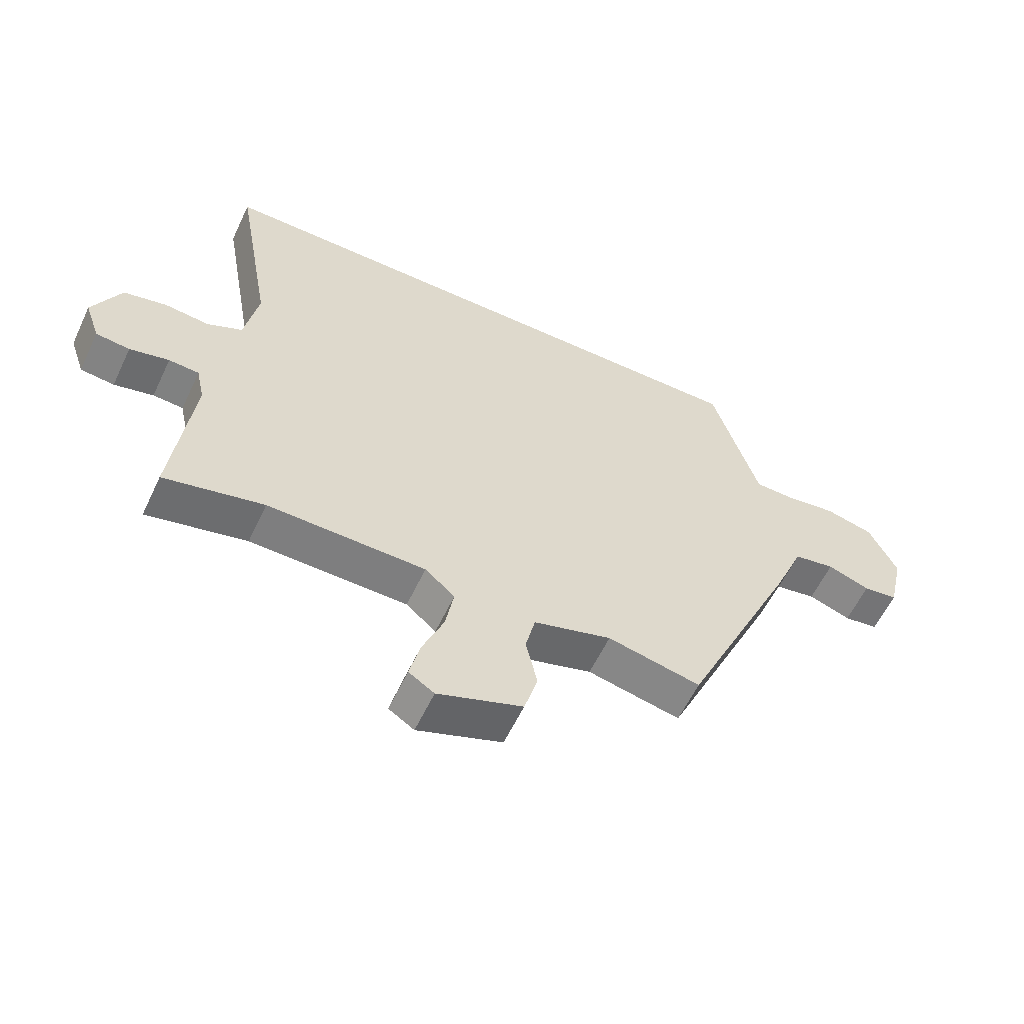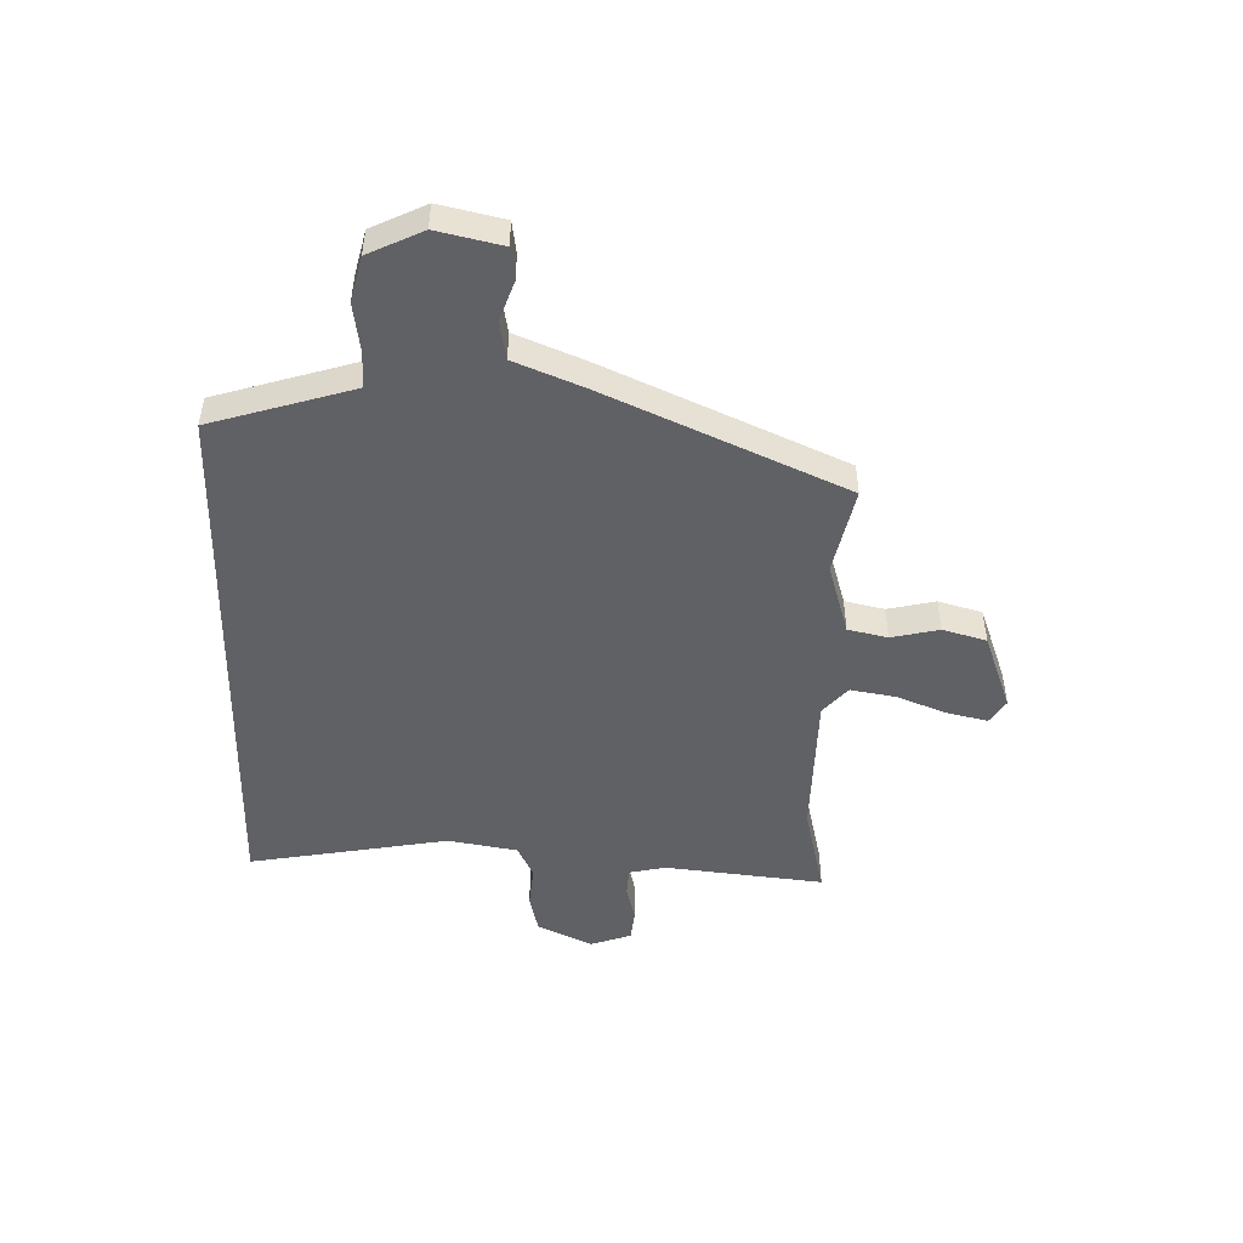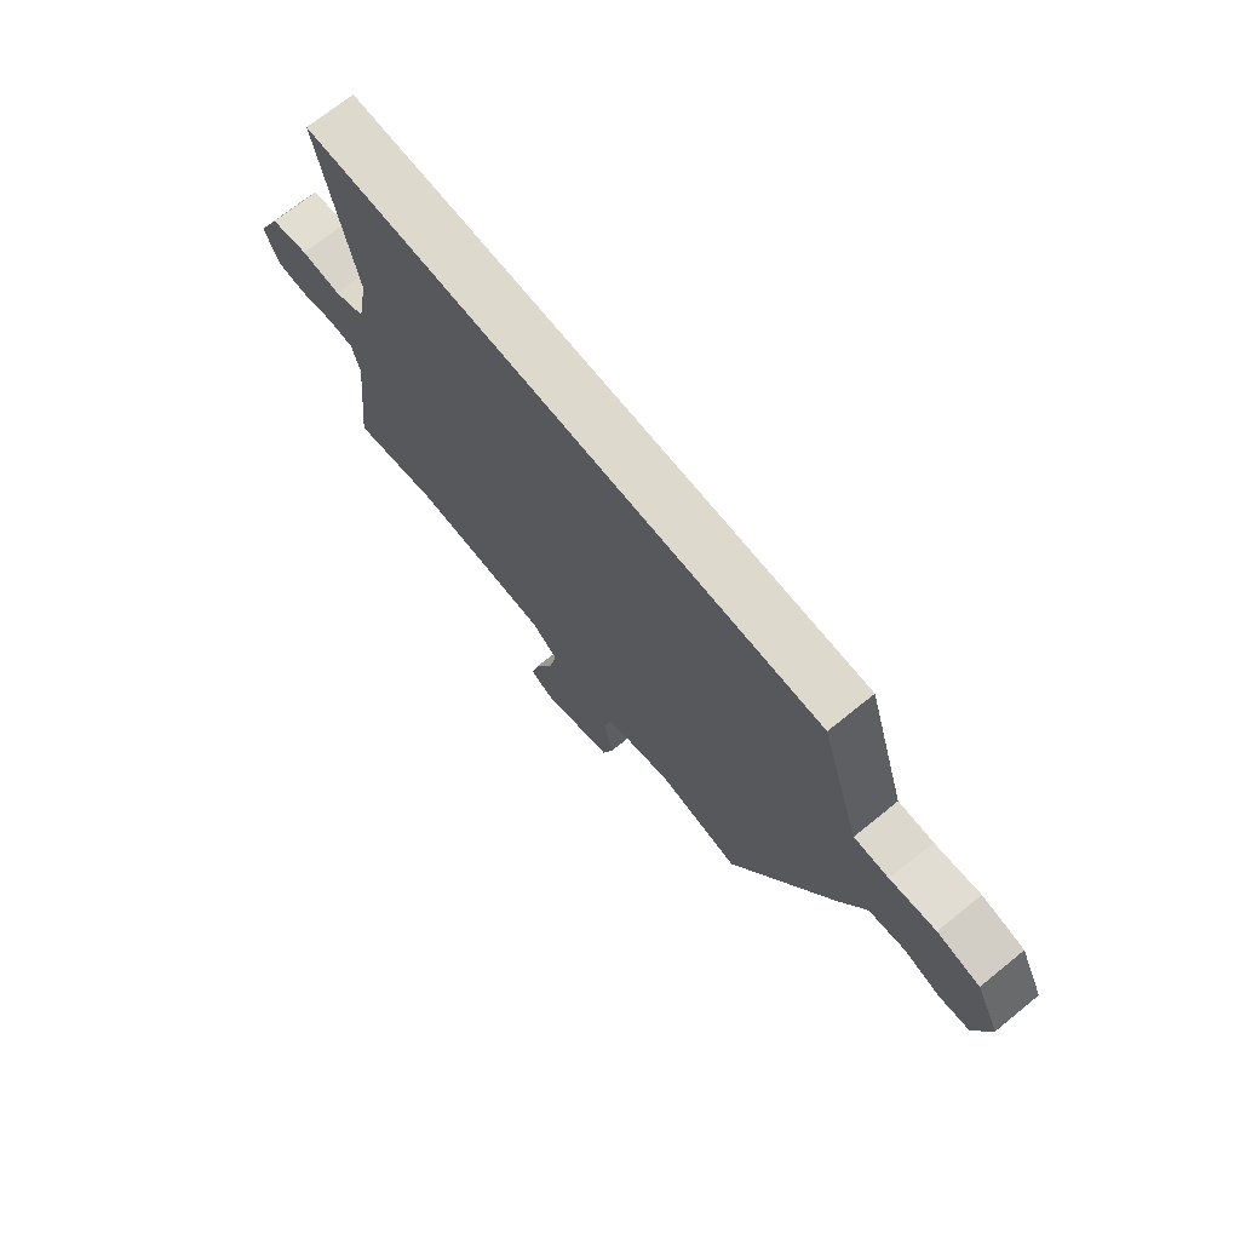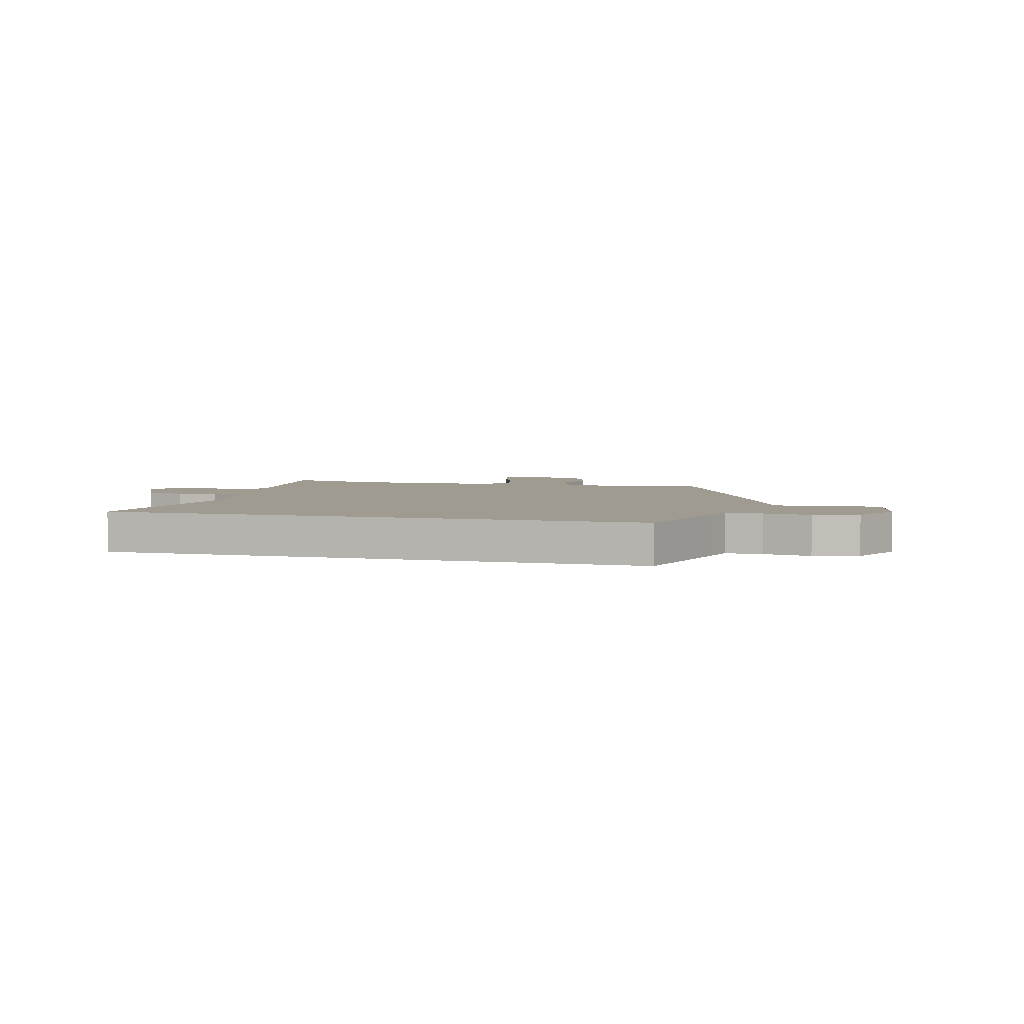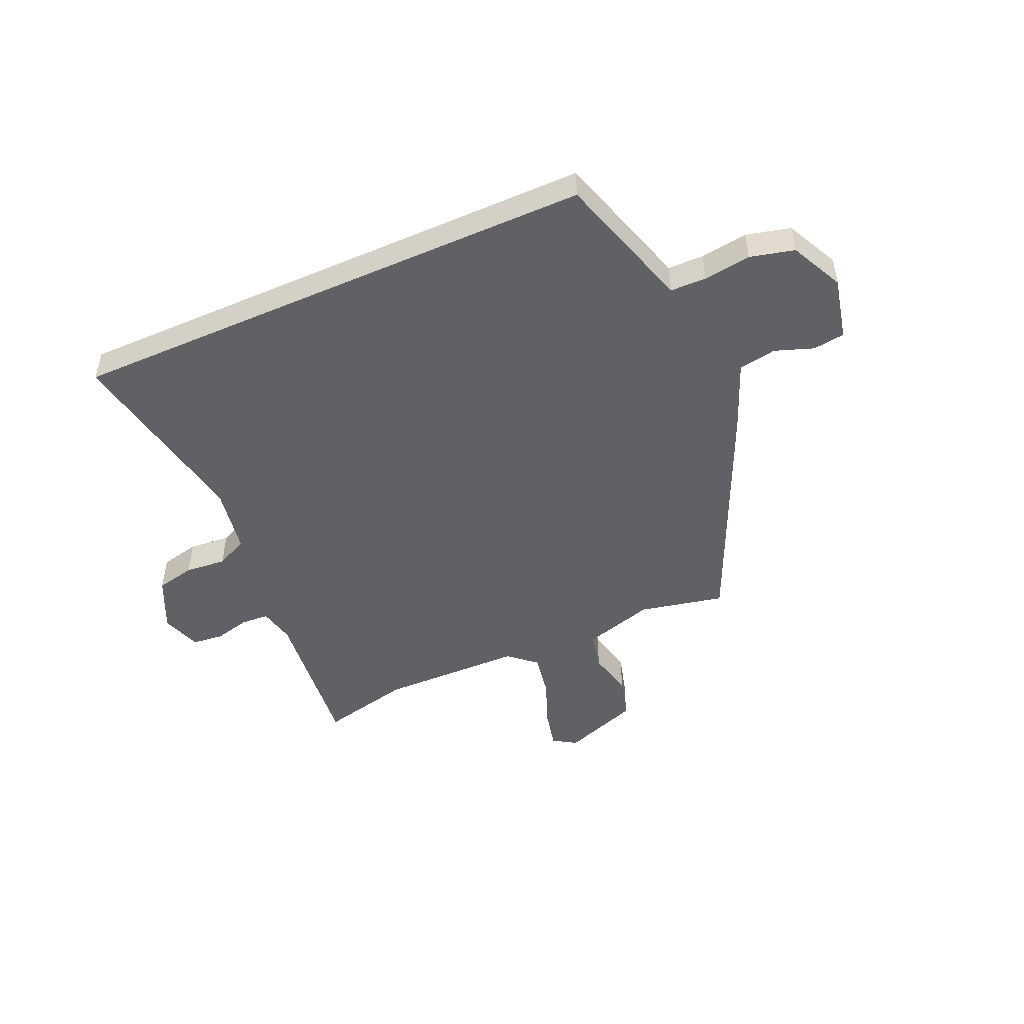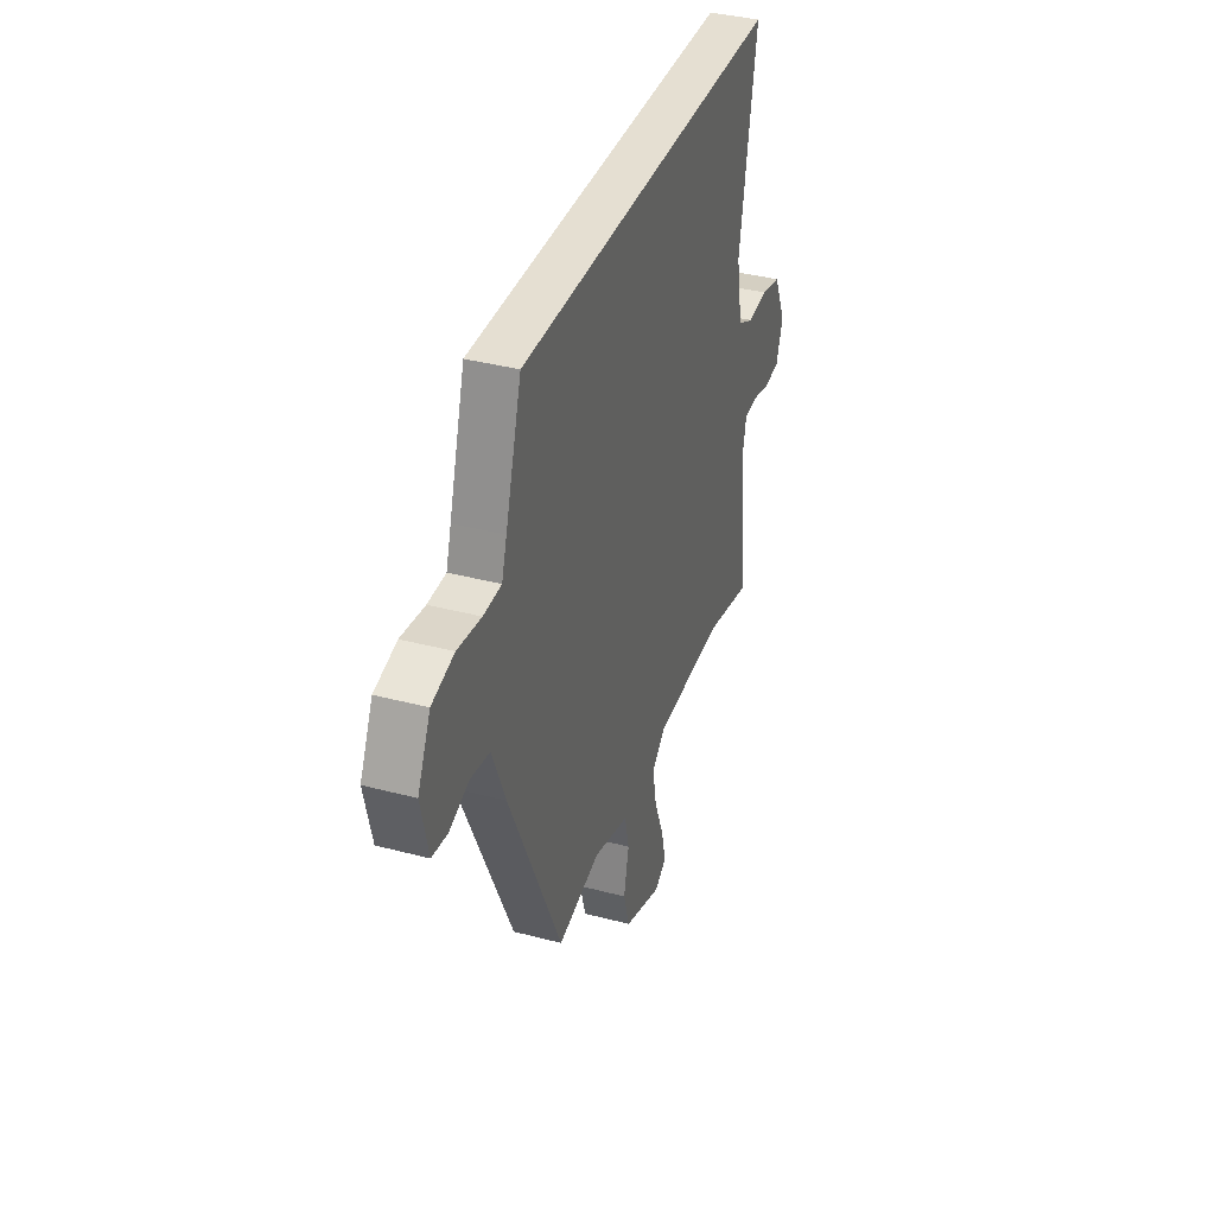
<metadata>
{"format":"obj","ext":"obj","renderer":"f3d","projection":"perspective","resolution":1024,"background":"white","views":[{"elev":-59.2,"azim":-25.2,"up":"+Z"},{"elev":-48.4,"azim":88.7,"up":"+Y"},{"elev":71.9,"azim":51.1,"up":"+Z"},{"elev":4.1,"azim":15.1,"up":"+Y"},{"elev":-48.4,"azim":24.1,"up":"+Y"},{"elev":37.3,"azim":108.8,"up":"+Z"}]}
</metadata>
<code>
v -0.414 0.07 -0.48
v -0.578 0.07 -0.518
v -0.546 0.07 -0.238
v -0.56 0.07 -0.173
v -0.61 0.07 -0.17
v -0.675 0.07 -0.186
v -0.731 0.07 -0.18
v -0.756 0.07 -0.108
v -0.71 0.07 -0.011
v -0.639 0.07 0.005
v -0.565 0.07 -0.002
v -0.507 0.07 0.026
v -0.485 0.07 0.148
v -0.547 0.07 0.5
v 0.418 0.07 0.5
v 0.476 0.07 0.307
v 0.494 0.07 0.248
v 0.559 0.07 0.247
v 0.644 0.07 0.259
v 0.724 0.07 0.239
v 0.77 0.07 0.143
v 0.744 0.07 0.029
v 0.687 0.07 0.021
v 0.617 0.07 0.046
v 0.549 0.07 0.034
v 0.5 0.07 -0.085
v 0.31 0.07 -0.506
v 0.157 0.07 -0.473
v 0.029 0.07 -0.511
v 0.013 0.07 -0.581
v 0.032 0.07 -0.665
v 0.01 0.07 -0.742
v -0.129 0.07 -0.793
v -0.171 0.07 -0.766
v -0.154 0.07 -0.694
v -0.119 0.07 -0.606
v -0.105 0.07 -0.527
v -0.154 0.07 -0.484
v -0.414 0 -0.48
v -0.578 0 -0.518
v -0.546 0 -0.238
v -0.56 0 -0.173
v -0.61 0 -0.17
v -0.675 0 -0.186
v -0.731 0 -0.18
v -0.756 0 -0.108
v -0.71 0 -0.011
v -0.639 0 0.005
v -0.565 0 -0.002
v -0.507 0 0.026
v -0.485 0 0.148
v -0.547 0 0.5
v 0.418 0 0.5
v 0.476 0 0.307
v 0.494 0 0.248
v 0.559 0 0.247
v 0.644 0 0.259
v 0.724 0 0.239
v 0.77 0 0.143
v 0.744 0 0.029
v 0.687 0 0.021
v 0.617 0 0.046
v 0.549 0 0.034
v 0.5 0 -0.085
v 0.31 0 -0.506
v 0.157 0 -0.473
v 0.029 0 -0.511
v 0.013 0 -0.581
v 0.032 0 -0.665
v 0.01 0 -0.742
v -0.129 0 -0.793
v -0.171 0 -0.766
v -0.154 0 -0.694
v -0.119 0 -0.606
v -0.105 0 -0.527
v -0.154 0 -0.484
f 34 35 36
f 33 34 36
f 32 33 36
f 31 32 36
f 30 31 36
f 29 30 36 37
f 28 29 37 38
f 25 26 27 28
f 22 23 24
f 21 22 24
f 20 21 24
f 19 20 24
f 18 19 24
f 17 18 24 25
f 28 38 1
f 25 28 1
f 17 25 1
f 16 17 1
f 9 10 11
f 8 9 11
f 7 8 11
f 6 7 11
f 5 6 11
f 4 5 11 12
f 3 4 12
f 2 3 12 13
f 16 1 2 13
f 13 14 15 16
f 74 73 72
f 74 72 71
f 74 71 70
f 74 70 69
f 74 69 68
f 75 74 68 67
f 76 75 67 66
f 66 65 64 63
f 62 61 60
f 62 60 59
f 62 59 58
f 62 58 57
f 62 57 56
f 63 62 56 55
f 39 76 66
f 39 66 63
f 39 63 55
f 39 55 54
f 49 48 47
f 49 47 46
f 49 46 45
f 49 45 44
f 49 44 43
f 50 49 43 42
f 50 42 41
f 51 50 41 40
f 51 40 39 54
f 54 53 52 51
f 1 39 40 2
f 2 40 41 3
f 3 41 42 4
f 4 42 43 5
f 5 43 44 6
f 6 44 45 7
f 7 45 46 8
f 8 46 47 9
f 9 47 48 10
f 10 48 49 11
f 11 49 50 12
f 12 50 51 13
f 13 51 52 14
f 14 52 53 15
f 15 53 54 16
f 16 54 55 17
f 17 55 56 18
f 18 56 57 19
f 19 57 58 20
f 20 58 59 21
f 21 59 60 22
f 22 60 61 23
f 23 61 62 24
f 24 62 63 25
f 25 63 64 26
f 26 64 65 27
f 27 65 66 28
f 28 66 67 29
f 29 67 68 30
f 30 68 69 31
f 31 69 70 32
f 32 70 71 33
f 33 71 72 34
f 34 72 73 35
f 35 73 74 36
f 36 74 75 37
f 37 75 76 38
f 38 76 39 1

</code>
